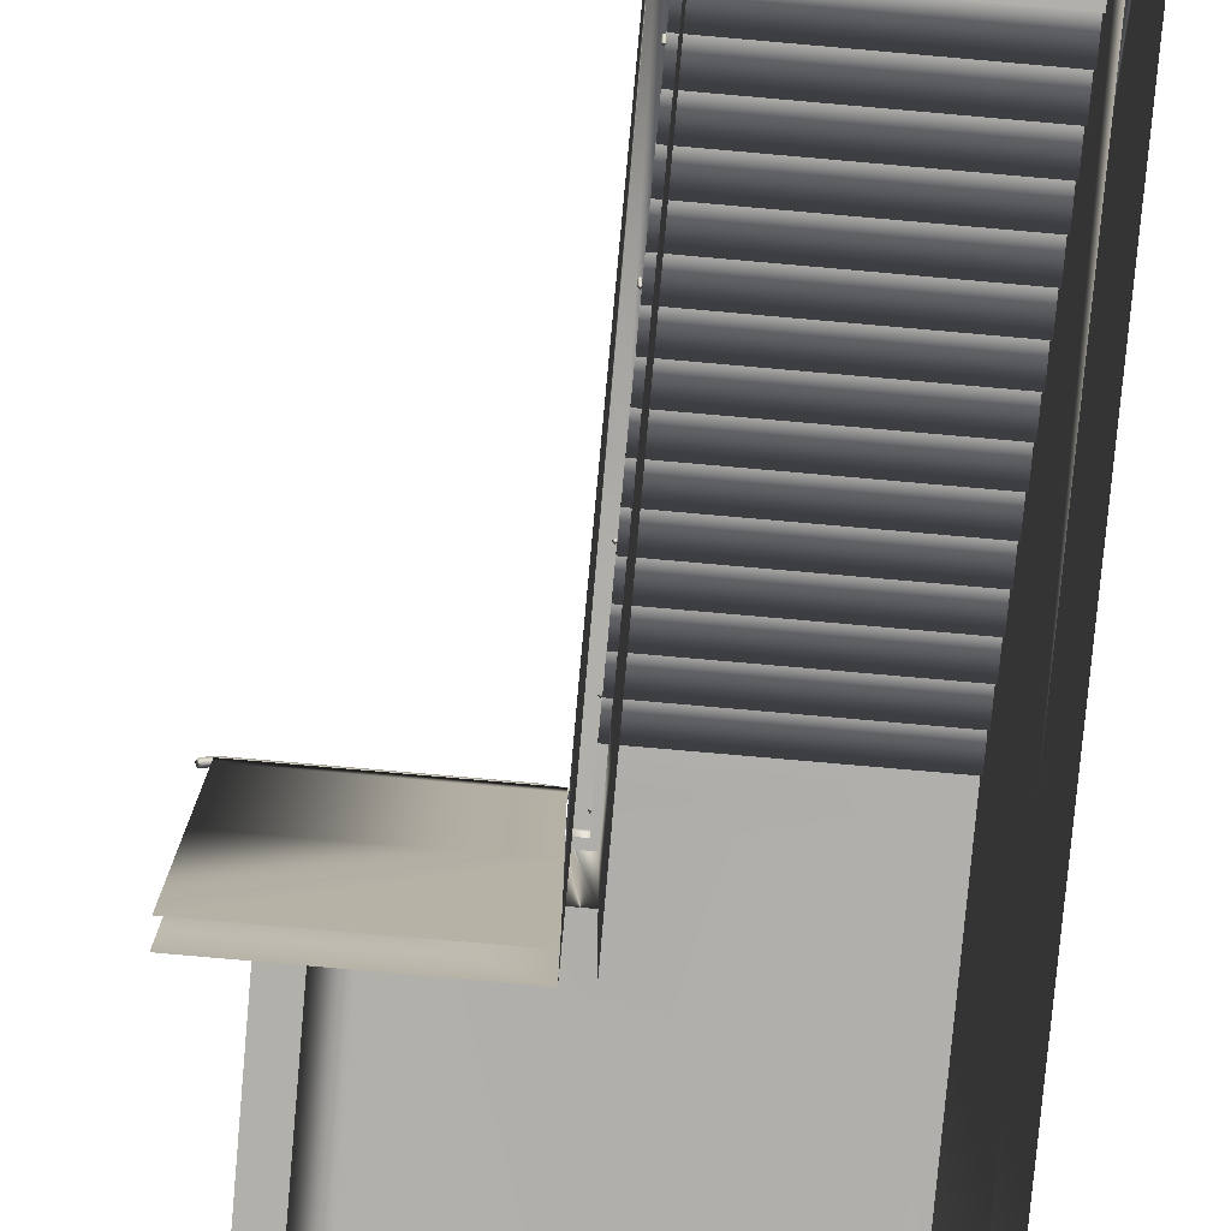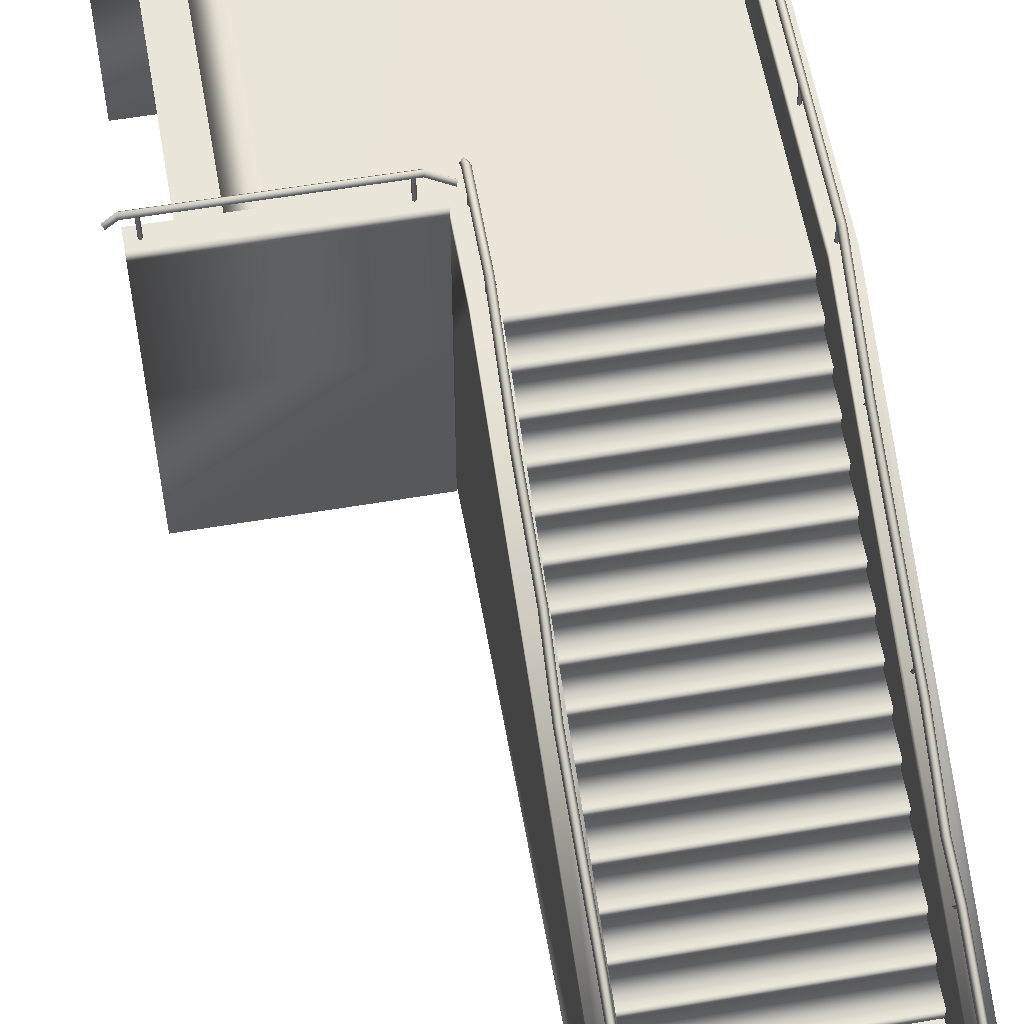
<metadata>
{"format":"obj","ext":"obj","renderer":"f3d","projection":"perspective","resolution":1024,"background":"white","views":[{"elev":-78.4,"azim":-5.0,"up":"+Y"},{"elev":58.5,"azim":-9.9,"up":"+Y"}]}
</metadata>
<code>
g default
v 29.49 0.1011 4.976
v 26.97 0.1011 4.976
v 26.97 0.1011 -2.884
v 26.97 0.1011 -1.858
v 26.97 3.985 -2.884
v 26.97 3.985 -1.858
v 26.97 1.061 4.975
v 26.73 0.09096 -2.877
v 26.74 0.1011 -1.858
v 26.74 0.1011 4.975
v 26.74 3.985 -2.884
v 26.74 3.985 -1.858
v 26.74 1.061 4.975
v 26.97 1.956 -2.884
v 26.97 1.956 -1.858
v 26.74 1.956 -1.858
v 26.74 1.956 -2.884
v 29.72 1.956 -2.884
v 29.72 1.956 -1.858
v 29.72 0.1011 -1.858
v 29.72 0.1011 -2.884
v 29.72 1.061 4.975
v 29.72 0.1011 4.975
v 29.49 0.1011 -1.858
v 29.49 1.956 -1.858
v 29.49 1.956 -2.884
v 29.49 0.1011 -2.884
v 29.49 1.061 4.975
v 29.49 3.985 -2.884
v 29.49 3.985 -1.858
v 29.72 3.985 -1.858
v 29.72 3.985 -2.884
v 29.62 4.161 -6.724
v 29.58 4.191 -6.751
v 29.62 4.221 -6.778
v 29.66 4.191 -6.751
v 29.56 4.25 -6.581
v 29.52 4.29 -6.596
v 29.56 4.33 -6.611
v 29.6 4.29 -6.596
v 29.56 4.25 -1.867
v 29.52 4.29 -1.856
v 29.56 4.33 -1.843
v 29.6 4.29 -1.855
v 29.55 3.722 -0.6658
v 29.51 3.756 -0.6453
v 29.55 3.79 -0.6245
v 29.59 3.756 -0.645
v 29.56 2.82 1.405
v 29.52 2.854 1.425
v 29.56 2.889 1.446
v 29.6 2.854 1.426
v 29.53 2.448 2.34
v 29.49 2.483 2.36
v 29.53 2.516 2.382
v 29.57 2.482 2.362
v 29.56 2.236 2.822
v 29.52 2.271 2.843
v 29.56 2.305 2.863
v 29.6 2.271 2.842
v 29.56 1.336 4.962
v 29.52 1.365 4.991
v 29.56 1.394 5.021
v 29.6 1.365 4.991
v 29.56 1.206 5.034
v 29.52 1.226 5.069
v 29.56 1.245 5.104
v 29.6 1.226 5.069
v 29.56 4.274 -6.474
v 29.54 4.274 -6.454
v 29.56 4.274 -6.434
v 29.58 4.274 -6.454
v 29.56 3.962 -6.474
v 29.54 3.962 -6.454
v 29.56 3.962 -6.434
v 29.58 3.962 -6.454
v 29.56 4.274 -1.948
v 29.54 4.274 -1.928
v 29.56 4.274 -1.908
v 29.58 4.274 -1.928
v 29.56 3.962 -1.948
v 29.54 3.962 -1.928
v 29.56 3.962 -1.908
v 29.58 3.962 -1.928
v 29.55 3.736 -0.6678
v 29.53 3.726 -0.6508
v 29.55 3.716 -0.6331
v 29.57 3.727 -0.6501
v 29.56 3.51 -0.7807
v 29.54 3.499 -0.7637
v 29.56 3.49 -0.7461
v 29.58 3.5 -0.7631
v 29.54 2.949 1.2
v 29.52 2.938 1.217
v 29.54 2.929 1.235
v 29.56 2.94 1.218
v 29.56 2.648 1.055
v 29.54 2.637 1.072
v 29.56 2.629 1.09
v 29.58 2.64 1.073
v 29.56 2.263 2.81
v 29.54 2.253 2.828
v 29.56 2.243 2.845
v 29.58 2.253 2.828
v 29.56 1.942 2.664
v 29.54 1.932 2.682
v 29.56 1.922 2.699
v 29.58 1.932 2.682
v 26.89 4.161 -2.969
v 26.85 4.191 -2.996
v 26.89 4.221 -3.023
v 26.93 4.191 -2.996
v 26.89 4.25 -2.872
v 26.85 4.29 -2.887
v 26.89 4.33 -2.902
v 26.93 4.29 -2.887
v 26.89 4.25 -1.867
v 26.85 4.29 -1.856
v 26.89 4.33 -1.843
v 26.93 4.29 -1.855
v 26.88 3.722 -0.6658
v 26.84 3.756 -0.6453
v 26.88 3.79 -0.6245
v 26.92 3.756 -0.645
v 26.89 3.261 0.4132
v 26.85 3.295 0.4332
v 26.89 3.329 0.4547
v 26.93 3.295 0.4347
v 26.87 2.926 1.209
v 26.83 2.96 1.229
v 26.87 2.994 1.251
v 26.91 2.959 1.231
v 26.89 2.184 2.901
v 26.85 2.218 2.921
v 26.89 2.253 2.941
v 26.93 2.219 2.921
v 26.89 1.336 4.962
v 26.85 1.365 4.991
v 26.89 1.394 5.021
v 26.93 1.365 4.991
v 26.89 1.206 5.034
v 26.85 1.226 5.069
v 26.89 1.245 5.104
v 26.93 1.226 5.069
v 26.89 4.274 -2.765
v 26.87 4.274 -2.745
v 26.89 4.274 -2.725
v 26.91 4.274 -2.745
v 26.89 3.962 -2.765
v 26.87 3.962 -2.745
v 26.89 3.962 -2.725
v 26.91 3.962 -2.745
v 26.89 4.274 -1.948
v 26.87 4.274 -1.928
v 26.89 4.274 -1.908
v 26.91 4.274 -1.928
v 26.89 3.962 -1.948
v 26.87 3.962 -1.928
v 26.89 3.962 -1.908
v 26.91 3.962 -1.928
v 26.88 3.736 -0.6678
v 26.86 3.726 -0.6508
v 26.88 3.716 -0.6331
v 26.9 3.727 -0.6501
v 26.89 3.51 -0.7807
v 26.87 3.499 -0.7637
v 26.89 3.49 -0.7461
v 26.91 3.5 -0.7631
v 26.87 2.949 1.2
v 26.85 2.938 1.217
v 26.87 2.929 1.235
v 26.89 2.94 1.218
v 26.89 2.648 1.055
v 26.87 2.637 1.072
v 26.89 2.629 1.09
v 26.91 2.64 1.073
v 26.89 2.263 2.81
v 26.87 2.253 2.828
v 26.89 2.243 2.845
v 26.91 2.253 2.828
v 26.89 1.942 2.664
v 26.87 1.932 2.682
v 26.89 1.922 2.699
v 26.91 1.932 2.682
v 26.74 3.842 -2.884
v 26.97 3.842 -2.884
v 26.97 3.843 -1.856
v 26.74 3.843 -1.856
v 29.49 3.842 -2.884
v 29.72 3.842 -2.884
v 29.72 3.843 -1.856
v 29.49 3.843 -1.856
v 26.97 1.956 2.519
v 26.97 0.9069 4.975
v 26.74 0.907 4.975
v 26.74 1.956 2.519
v 29.72 1.956 2.519
v 29.72 0.907 4.975
v 29.49 0.9069 4.975
v 29.49 1.956 2.519
v 29.54 1.092 4.745
v 29.54 1.413 4.891
v 29.56 1.423 4.874
v 29.56 1.102 4.728
v 29.56 1.082 4.763
v 29.56 1.403 4.909
v 29.58 1.092 4.745
v 29.58 1.413 4.891
v 26.87 1.092 4.745
v 26.87 1.413 4.891
v 26.89 1.423 4.874
v 26.89 1.102 4.728
v 26.89 1.082 4.763
v 26.89 1.403 4.909
v 26.91 1.092 4.745
v 26.91 1.413 4.891
v 26.89 3.397 -2.476
v 29.55 3.397 -2.476
v 26.89 3.247 -2.094
v 26.89 3.396 -2.094
v 29.55 3.247 -2.094
v 29.55 3.396 -2.094
v 26.89 3.097 -1.745
v 26.89 3.247 -1.745
v 29.55 3.097 -1.745
v 29.55 3.247 -1.745
v 26.89 2.947 -1.395
v 26.89 3.097 -1.395
v 29.55 2.947 -1.395
v 29.55 3.097 -1.395
v 26.89 2.798 -1.045
v 26.89 2.947 -1.045
v 29.55 2.798 -1.045
v 29.55 2.947 -1.045
v 26.89 2.649 -0.6949
v 26.89 2.798 -0.6952
v 29.55 2.649 -0.6949
v 29.55 2.798 -0.6952
v 26.89 2.5 -0.3449
v 26.89 2.649 -0.3447
v 29.55 2.5 -0.3449
v 29.55 2.649 -0.3447
v 26.89 2.349 0.004637
v 26.89 2.5 0.004925
v 29.55 2.349 0.004637
v 29.55 2.5 0.004923
v 26.89 2.198 0.3542
v 26.89 2.349 0.3544
v 29.55 2.198 0.3542
v 29.55 2.349 0.3543
v 26.89 2.047 0.7038
v 26.89 2.197 0.704
v 29.55 2.047 0.7038
v 29.55 2.197 0.704
v 26.89 1.897 1.054
v 26.89 2.047 1.054
v 29.55 1.897 1.054
v 29.55 2.047 1.054
v 26.89 1.747 1.405
v 26.89 1.897 1.405
v 29.55 1.747 1.405
v 29.55 1.897 1.405
v 26.89 1.597 1.754
v 26.89 1.747 1.754
v 29.55 1.597 1.754
v 29.55 1.747 1.754
v 26.89 1.446 2.104
v 26.89 1.597 2.104
v 29.55 1.446 2.104
v 29.55 1.597 2.104
v 26.89 1.297 2.454
v 26.89 1.446 2.454
v 29.55 1.297 2.454
v 29.55 1.446 2.454
v 26.89 1.147 2.805
v 26.89 1.297 2.805
v 29.55 1.147 2.805
v 29.55 1.297 2.805
v 26.89 0.9964 3.156
v 26.89 1.146 3.155
v 29.55 0.9964 3.156
v 29.55 1.146 3.155
v 26.89 0.8475 3.506
v 26.89 0.9969 3.507
v 29.55 0.8475 3.506
v 29.55 0.9969 3.507
v 26.89 0.6979 3.857
v 26.89 0.848 3.856
v 29.55 0.6979 3.857
v 29.55 0.848 3.856
v 26.89 0.5476 4.207
v 26.89 0.6978 4.207
v 29.55 0.5476 4.207
v 29.55 0.6978 4.207
v 26.89 0.3979 4.557
v 26.89 0.5474 4.557
v 29.55 0.3979 4.557
v 29.55 0.5474 4.557
v 26.89 0.2502 4.907
v 26.89 0.3984 4.906
v 29.55 0.2502 4.907
v 29.55 0.3984 4.906
v 26.89 0.9964 3.156
v 29.55 0.9964 3.156
v 29.55 0.2505 5.275
v 26.89 0.2505 5.275
v 29.55 0.1019 5.275
v 26.89 0.1019 5.275
v 26.89 0.1019 4.906
v 29.55 0.1019 4.906
v 26.89 3.397 -7.126
v 25.4 3.397 -7.126
v 29.72 0.1011 -6.459
v 29.72 1.956 -6.459
v 29.49 1.956 -6.459
v 29.49 0.1011 -6.459
v 29.72 3.985 -6.459
v 29.49 3.985 -6.459
v 29.72 3.842 -6.459
v 29.49 3.842 -6.459
v 29.62 0.1011 -6.873
v 29.62 1.956 -6.873
v 29.41 1.956 -6.775
v 29.41 0.1011 -6.775
v 29.62 4.015 -6.873
v 29.41 4.033 -6.775
v 29.62 3.877 -6.873
v 29.41 3.89 -6.775
v 29.33 0.1011 -7.182
v 29.33 1.956 -7.182
v 29.2 1.956 -6.993
v 29.2 0.1011 -6.993
v 29.33 4.086 -7.182
v 29.2 4.086 -6.993
v 29.33 3.941 -7.182
v 29.2 3.953 -6.993
v 28.85 0.1011 -7.295
v 28.85 1.956 -7.295
v 28.85 1.956 -7.065
v 28.85 0.1011 -7.065
v 28.85 4.147 -7.295
v 28.85 4.147 -7.065
v 28.85 4.008 -7.295
v 28.85 4.009 -7.065
v 29.54 3.962 -4.871
v 29.54 4.274 -4.871
v 29.56 4.274 -4.891
v 29.56 3.962 -4.891
v 29.56 3.962 -4.851
v 29.56 4.274 -4.851
v 29.58 3.962 -4.871
v 29.58 4.274 -4.871
v 29.54 3.962 -3.258
v 29.54 4.274 -3.258
v 29.56 4.274 -3.278
v 29.56 3.962 -3.278
v 29.56 3.962 -3.238
v 29.56 4.274 -3.238
v 29.58 3.962 -3.258
v 29.58 4.274 -3.258
v 26.9 3.41 -2.795
v 25.41 3.41 -2.795
v 29.55 3.397 -6.516
v 29.47 3.397 -6.815
v 29.24 3.397 -7.044
v 28.85 3.397 -7.126
v 24.27 4.148 -2.87
v 26.73 4.148 -2.87
v 24.27 4.148 -2.639
v 26.73 4.148 -2.639
v 24.27 2.204 -2.87
v 26.73 2.205 -2.87
v 26.73 2.204 -2.639
v 24.27 2.204 -2.639
v 24.27 1.963 -7.294
v 28.85 1.963 -7.294
v 28.85 1.963 -7.063
v 24.27 1.963 -7.063
v 24.27 4.148 -7.063
v 28.85 4.148 -7.063
v 28.85 4.148 -7.294
v 24.27 4.148 -7.294
v 24.67 3.56 -2.795
v 24.66 3.546 -7.126
v 25.06 3.41 -2.795
v 25.06 3.559 -2.795
v 25.05 3.396 -7.126
v 25.05 3.546 -7.126
v 24.27 4.005 -2.639
v 24.27 4.005 -2.87
v 26.73 4.007 -2.87
v 26.73 4.007 -2.639
v 24.27 4.005 -7.063
v 24.27 4.005 -7.294
v 28.85 4.006 -7.294
v 28.85 4.006 -7.063
v 28.85 0.09895 -7.294
v 24.27 0.09895 -7.294
v 24.27 0.09895 -7.063
v 28.85 0.09895 -7.063
v 24.27 0.08079 -2.87
v 24.27 0.08079 -2.639
v 26.73 0.08079 -2.639
v 24.17 4.336 -7.178
v 24.14 4.366 -7.138
v 24.12 4.395 -7.178
v 24.14 4.366 -7.218
v 24.27 4.424 -7.178
v 24.25 4.464 -7.138
v 24.24 4.504 -7.178
v 24.25 4.464 -7.218
v 28.9 4.424 -7.178
v 28.91 4.464 -7.138
v 28.93 4.504 -7.178
v 28.91 4.465 -7.218
v 29.14 4.279 -7.27
v 29.16 4.313 -7.23
v 29.18 4.348 -7.27
v 29.16 4.314 -7.31
v 24.37 4.449 -7.178
v 24.39 4.449 -7.158
v 24.41 4.449 -7.178
v 24.39 4.449 -7.198
v 24.37 4.137 -7.178
v 24.39 4.137 -7.158
v 24.41 4.137 -7.178
v 24.39 4.137 -7.198
v 28.82 4.449 -7.178
v 28.84 4.449 -7.158
v 28.86 4.449 -7.178
v 28.84 4.449 -7.198
v 28.82 4.137 -7.178
v 28.84 4.137 -7.158
v 28.86 4.137 -7.178
v 28.84 4.137 -7.198
v 24.17 4.336 -2.744
v 24.14 4.366 -2.704
v 24.12 4.395 -2.744
v 24.14 4.366 -2.784
v 24.27 4.424 -2.744
v 24.25 4.464 -2.704
v 24.24 4.504 -2.744
v 24.25 4.464 -2.784
v 26.53 4.424 -2.744
v 26.55 4.464 -2.704
v 26.56 4.504 -2.744
v 26.55 4.465 -2.784
v 26.77 4.279 -2.728
v 26.79 4.313 -2.687
v 26.81 4.348 -2.727
v 26.79 4.314 -2.767
v 24.37 4.449 -2.744
v 24.39 4.449 -2.724
v 24.41 4.449 -2.744
v 24.39 4.449 -2.764
v 24.37 4.137 -2.744
v 24.39 4.137 -2.724
v 24.41 4.137 -2.744
v 24.39 4.137 -2.764
v 26.45 4.449 -2.744
v 26.47 4.449 -2.724
v 26.49 4.449 -2.744
v 26.47 4.449 -2.764
v 26.45 4.137 -2.744
v 26.47 4.137 -2.724
v 26.49 4.137 -2.744
v 26.47 4.137 -2.764
v 26.47 4.137 -7.158
v 26.47 4.449 -7.158
v 26.45 4.449 -7.178
v 26.45 4.137 -7.178
v 26.49 4.137 -7.178
v 26.49 4.449 -7.178
v 26.47 4.137 -7.198
v 26.47 4.449 -7.198
v 27.71 4.137 -7.158
v 27.71 4.449 -7.158
v 27.69 4.449 -7.178
v 27.69 4.137 -7.178
v 27.73 4.137 -7.178
v 27.73 4.449 -7.178
v 27.71 4.137 -7.198
v 27.71 4.449 -7.198
v 26.73 2.206 -2.639
v 26.73 0.09096 -2.877
g stairs:null_12
f 4 3 14 15
f 2 4 193 194
f 17 8 9 16
f 2 13 195 10
f 13 2 194 7
f 11 12 6 5
f 186 14 11 5
f 185 11 14 17
f 6 187 186 5
f 12 188 196 13
f 6 12 13 7
f 20 21 18 19
f 23 20 197 198
f 26 27 24 25
f 23 28 199 1
f 28 23 198 22
f 29 30 31 32
f 31 191 190 32
f 30 192 200 28
f 31 30 28 22
f 38 34 33 37
f 39 35 34 38
f 40 36 35 39
f 37 33 36 40
f 42 38 37 41
f 43 39 38 42
f 44 40 39 43
f 41 37 40 44
f 46 42 41 45
f 47 43 42 46
f 48 44 43 47
f 45 41 44 48
f 50 46 45 49
f 51 47 46 50
f 52 48 47 51
f 49 45 48 52
f 54 50 49 53
f 55 51 50 54
f 56 52 51 55
f 53 49 52 56
f 58 54 53 57
f 59 55 54 58
f 60 56 55 59
f 57 53 56 60
f 62 58 57 61
f 63 59 58 62
f 64 60 59 63
f 61 57 60 64
f 66 62 61 65
f 67 63 62 66
f 68 64 63 67
f 65 61 64 68
f 35 36 33 34
f 74 70 69 73
f 75 71 70 74
f 76 72 71 75
f 73 69 72 76
f 71 72 69 70
f 82 78 77 81
f 83 79 78 82
f 84 80 79 83
f 81 77 80 84
f 79 80 77 78
f 90 86 85 89
f 91 87 86 90
f 92 88 87 91
f 89 85 88 92
f 87 88 85 86
f 98 94 93 97
f 99 95 94 98
f 100 96 95 99
f 97 93 96 100
f 95 96 93 94
f 106 102 101 105
f 107 103 102 106
f 108 104 103 107
f 105 101 104 108
f 103 104 101 102
f 114 110 109 113
f 115 111 110 114
f 116 112 111 115
f 113 109 112 116
f 118 114 113 117
f 119 115 114 118
f 120 116 115 119
f 117 113 116 120
f 122 118 117 121
f 123 119 118 122
f 124 120 119 123
f 121 117 120 124
f 126 122 121 125
f 127 123 122 126
f 128 124 123 127
f 125 121 124 128
f 130 126 125 129
f 131 127 126 130
f 132 128 127 131
f 129 125 128 132
f 134 130 129 133
f 135 131 130 134
f 136 132 131 135
f 133 129 132 136
f 138 134 133 137
f 139 135 134 138
f 140 136 135 139
f 137 133 136 140
f 142 138 137 141
f 143 139 138 142
f 144 140 139 143
f 141 137 140 144
f 111 112 109 110
f 150 146 145 149
f 151 147 146 150
f 152 148 147 151
f 149 145 148 152
f 147 148 145 146
f 158 154 153 157
f 159 155 154 158
f 160 156 155 159
f 157 153 156 160
f 155 156 153 154
f 166 162 161 165
f 167 163 162 166
f 168 164 163 167
f 165 161 164 168
f 163 164 161 162
f 174 170 169 173
f 175 171 170 174
f 176 172 171 175
f 173 169 172 176
f 171 172 169 170
f 182 178 177 181
f 183 179 178 182
f 184 180 179 183
f 181 177 180 184
f 179 180 177 178
f 15 14 186 187
f 17 16 188 185
f 19 18 190 191
f 26 25 192 189
f 16 9 195 196
f 6 7 193 187
f 11 185 188 12
f 25 24 199 200
f 31 22 197 191
f 29 189 192 30
f 201 202 203 204
f 205 206 202 201
f 207 208 206 205
f 204 203 208 207
f 206 208 203 202
f 209 210 211 212
f 213 214 210 209
f 215 216 214 213
f 212 211 216 215
f 214 216 211 210
f 222 218 217 220
f 221 222 220 219
f 226 221 219 224
f 225 226 224 223
f 230 225 223 228
f 229 230 228 227
f 234 229 227 232
f 233 234 232 231
f 238 233 231 236
f 237 238 236 235
f 242 237 235 240
f 241 242 240 239
f 246 241 239 244
f 245 246 244 243
f 250 245 243 248
f 249 250 248 247
f 254 249 247 252
f 253 254 252 251
f 258 253 251 256
f 257 258 256 255
f 262 257 255 260
f 261 262 260 259
f 266 261 259 264
f 265 266 264 263
f 270 265 263 268
f 269 270 268 267
f 274 269 267 272
f 273 274 272 271
f 278 273 271 276
f 277 278 276 275
f 282 277 275 280
f 281 282 280 279
f 286 304 303 284
f 285 286 284 283
f 290 285 283 288
f 289 290 288 287
f 294 289 287 292
f 293 294 292 291
f 298 293 291 296
f 297 298 296 295
f 302 297 295 300
f 301 302 300 299
f 305 301 299 306
f 307 305 306 308
f 306 299 309 308
f 301 305 307 310
f 218 365 361 217
f 364 365 218 363
f 311 361 365 366
f 311 312 362 361
f 313 314 18 21
f 315 316 27 26
f 317 318 29 32
f 319 317 32 190
f 314 319 190 18
f 320 315 26 189
f 318 320 189 29
f 321 322 314 313
f 323 324 316 315
f 325 326 318 317
f 327 325 317 319
f 322 327 319 314
f 328 323 315 320
f 326 328 320 318
f 329 330 322 321
f 331 332 324 323
f 333 334 326 325
f 335 333 325 327
f 330 335 327 322
f 336 331 323 328
f 334 336 328 326
f 337 338 330 329
f 339 340 332 331
f 341 342 334 333
f 343 341 333 335
f 338 343 335 330
f 344 339 331 336
f 342 344 336 334
f 345 346 347 348
f 349 350 346 345
f 351 352 350 349
f 348 347 352 351
f 350 352 347 346
f 353 354 355 356
f 357 358 354 353
f 359 360 358 357
f 356 355 360 359
f 358 360 355 354
f 369 370 368 367
f 390 371 369 367
f 389 369 371 374
f 368 391 390 367
f 379 380 381 382
f 394 375 379 382
f 393 379 375 378
f 381 395 394 382
f 388 384 383 386
f 387 388 386 385
f 312 387 385 362
f 372 371 390 391
f 374 373 392 389
f 376 375 394 395
f 378 377 396 393
f 369 389 392 370
f 379 393 396 380
f 397 398 375 376
f 399 400 377 378
f 485 401 371 372
f 402 403 373 374
f 409 405 404 408
f 410 406 405 409
f 411 407 406 410
f 408 404 407 411
f 413 409 408 412
f 414 410 409 413
f 415 411 410 414
f 412 408 411 415
f 417 413 412 416
f 418 414 413 417
f 419 415 414 418
f 416 412 415 419
f 406 407 404 405
f 425 421 420 424
f 426 422 421 425
f 427 423 422 426
f 424 420 423 427
f 422 423 420 421
f 433 429 428 432
f 434 430 429 433
f 435 431 430 434
f 432 428 431 435
f 430 431 428 429
f 441 437 436 440
f 442 438 437 441
f 443 439 438 442
f 440 436 439 443
f 445 441 440 444
f 446 442 441 445
f 447 443 442 446
f 444 440 443 447
f 449 445 444 448
f 450 446 445 449
f 451 447 446 450
f 448 444 447 451
f 438 439 436 437
f 457 453 452 456
f 458 454 453 457
f 459 455 454 458
f 456 452 455 459
f 454 455 452 453
f 465 461 460 464
f 466 462 461 465
f 467 463 462 466
f 464 460 463 467
f 462 463 460 461
f 468 469 470 471
f 472 473 469 468
f 474 475 473 472
f 471 470 475 474
f 473 475 470 469
f 476 477 478 479
f 480 481 477 476
f 482 483 481 480
f 479 478 483 482
f 481 483 478 477
f 392 391 368 370
f 484 372 391 392
f 193 4 15
f 13 196 195
f 187 193 15
f 197 20 19
f 28 200 199
f 191 197 19
f 67 66 65
f 68 67 65
f 75 74 73
f 76 75 73
f 83 82 81
f 84 83 81
f 91 90 89
f 92 91 89
f 99 98 97
f 100 99 97
f 107 106 105
f 108 107 105
f 143 142 141
f 144 143 141
f 151 150 149
f 152 151 149
f 159 158 157
f 160 159 157
f 167 166 165
f 168 167 165
f 175 174 173
f 176 175 173
f 183 182 181
f 184 183 181
f 194 193 7
f 195 9 10
f 16 196 188
f 198 197 22
f 199 24 1
f 25 200 192
f 205 201 204
f 207 205 204
f 213 209 212
f 215 213 212
f 349 345 348
f 351 349 348
f 357 353 356
f 359 357 356
f 426 425 424
f 427 426 424
f 434 433 432
f 435 434 432
f 458 457 456
f 459 458 456
f 466 465 464
f 467 466 464
f 472 468 471
f 474 472 471
f 480 476 479
f 482 480 479

</code>
